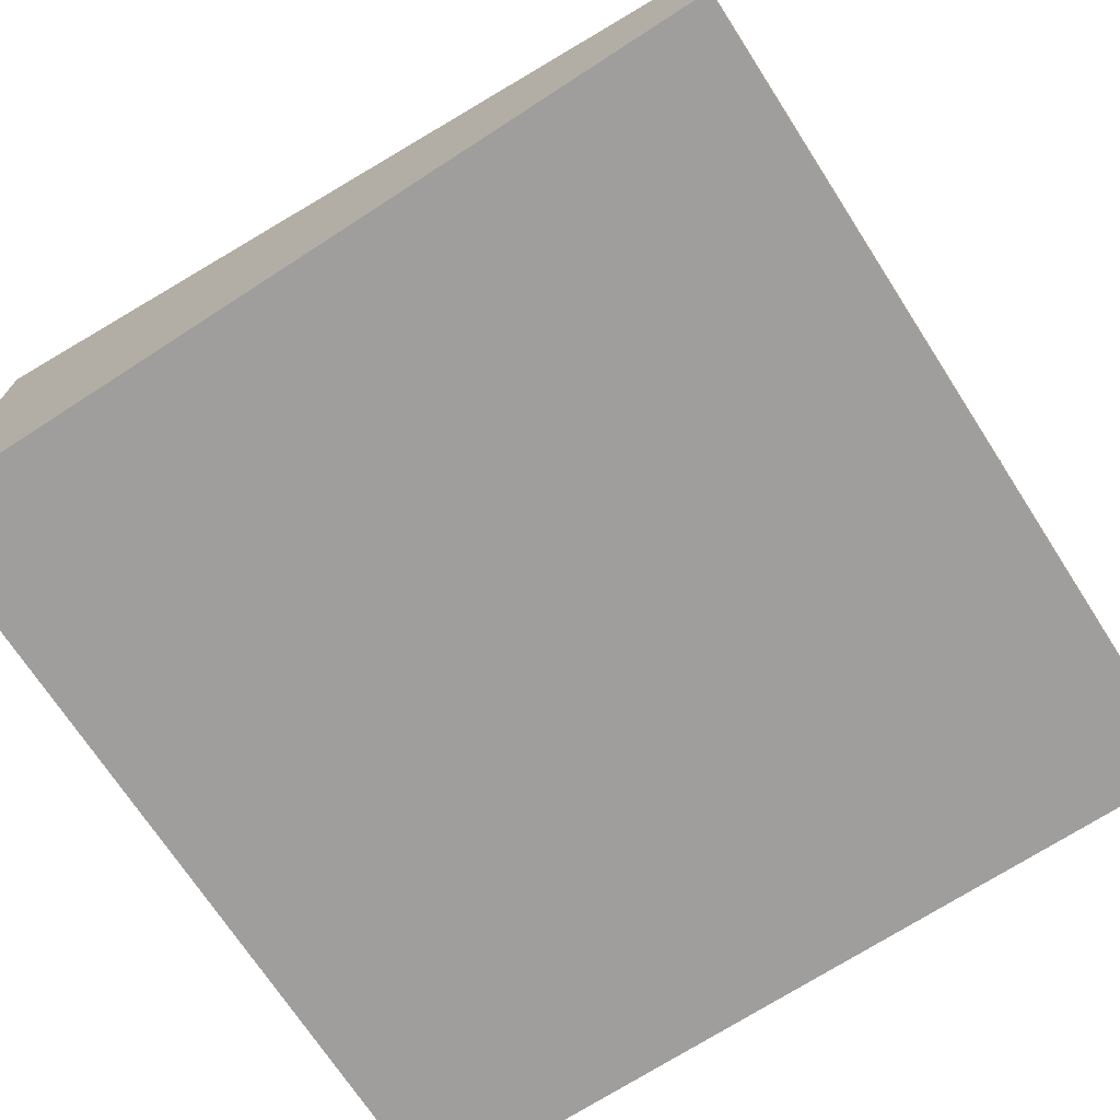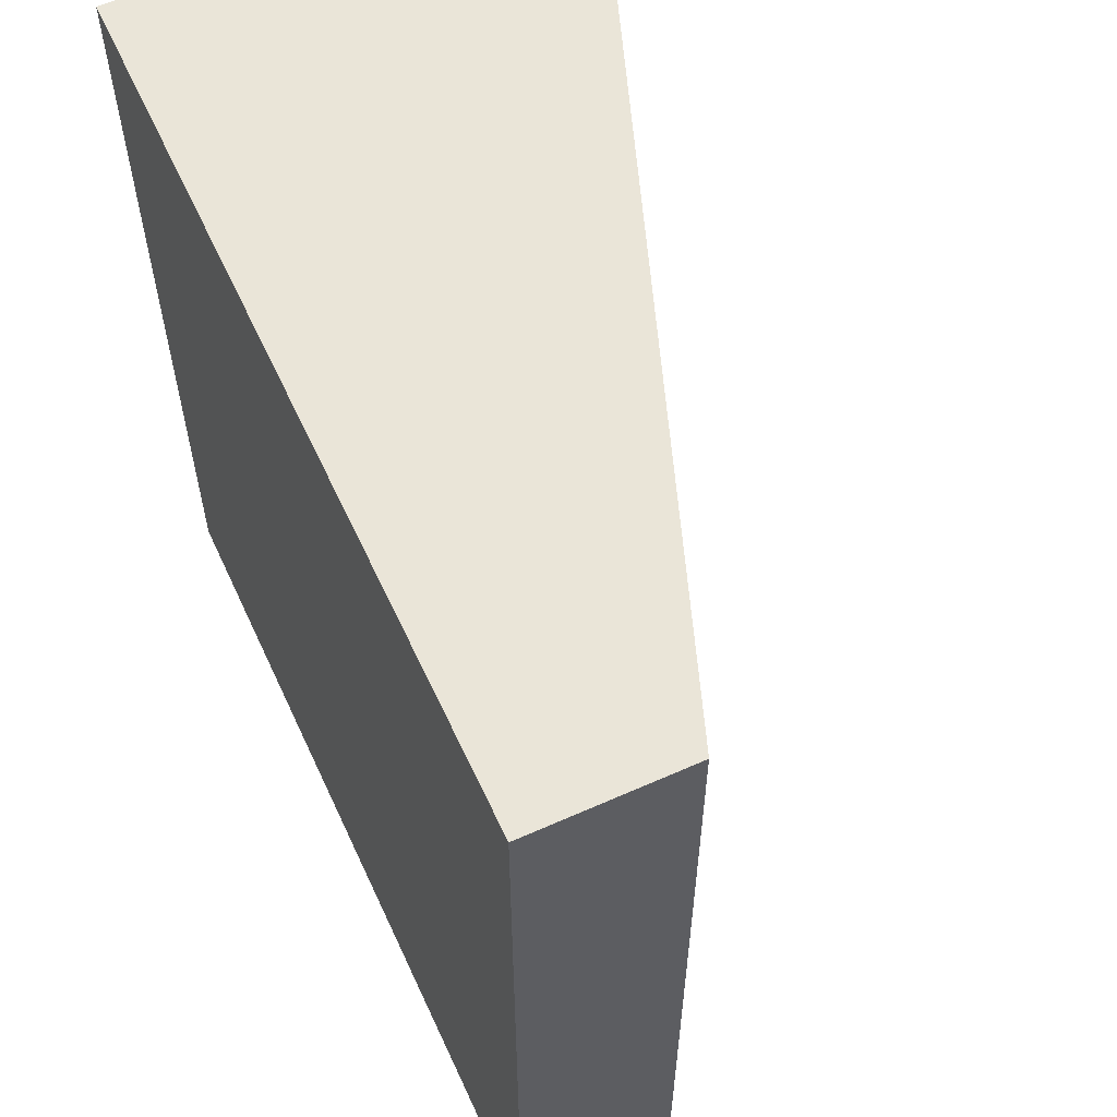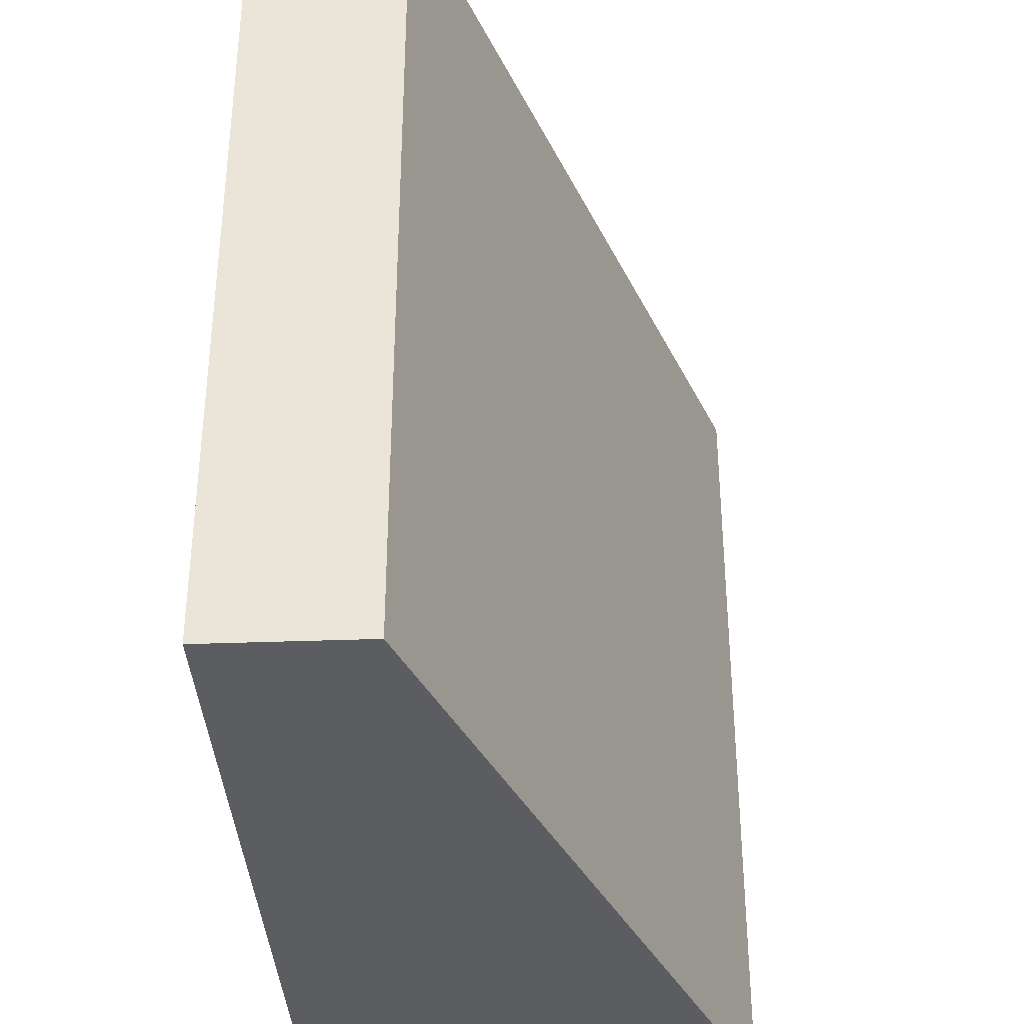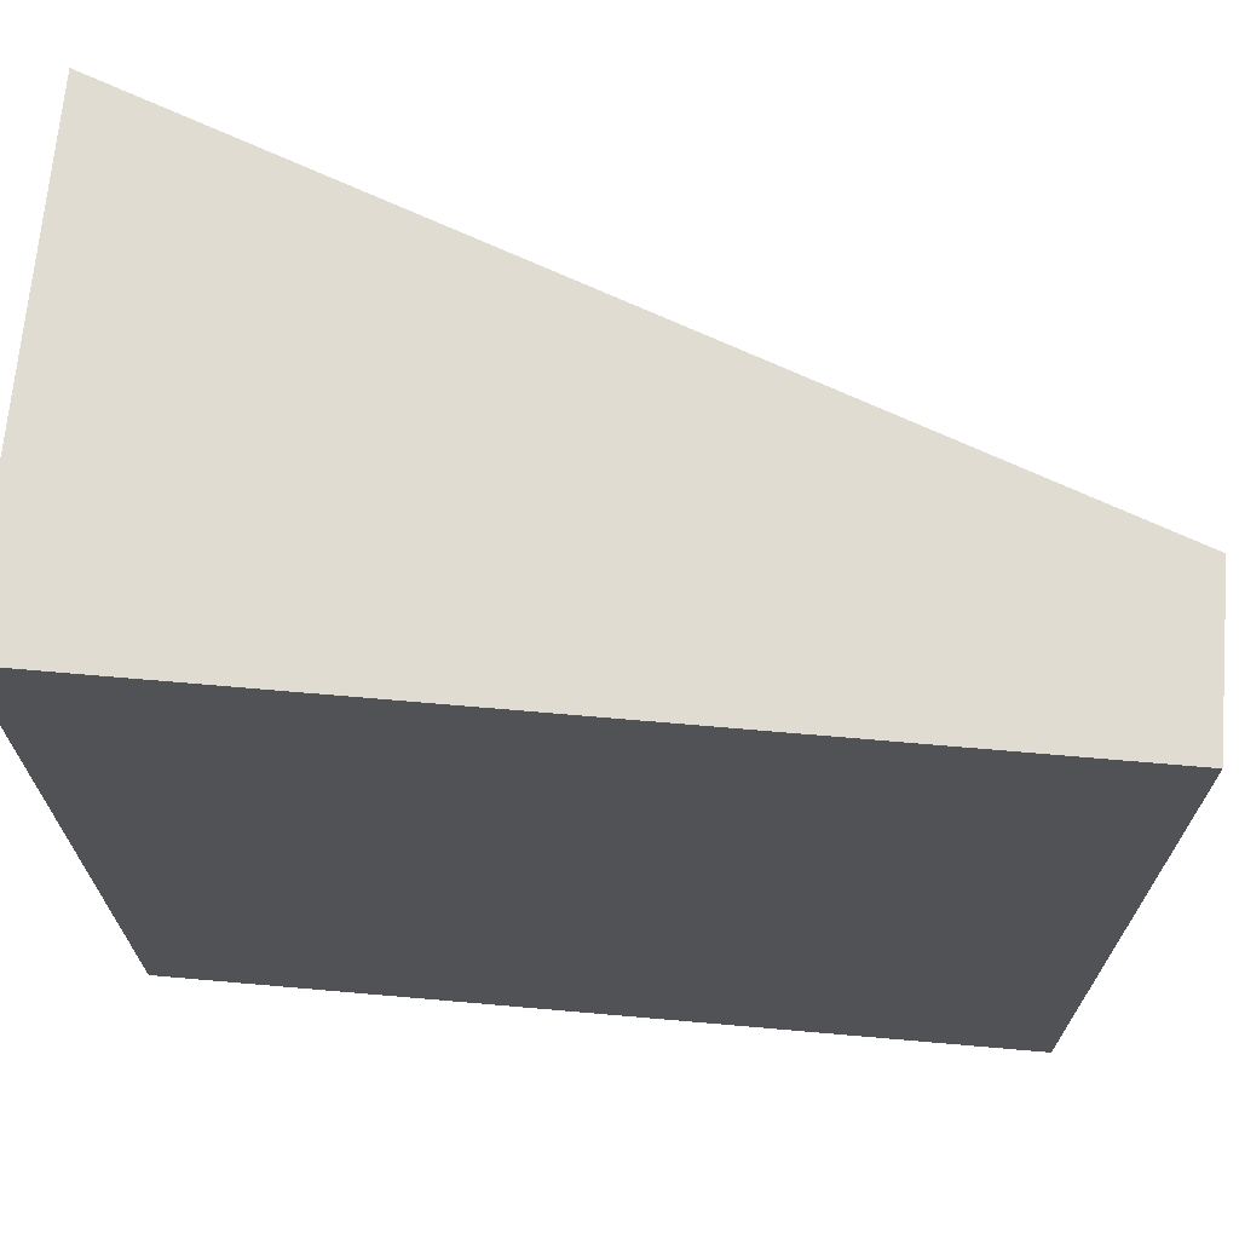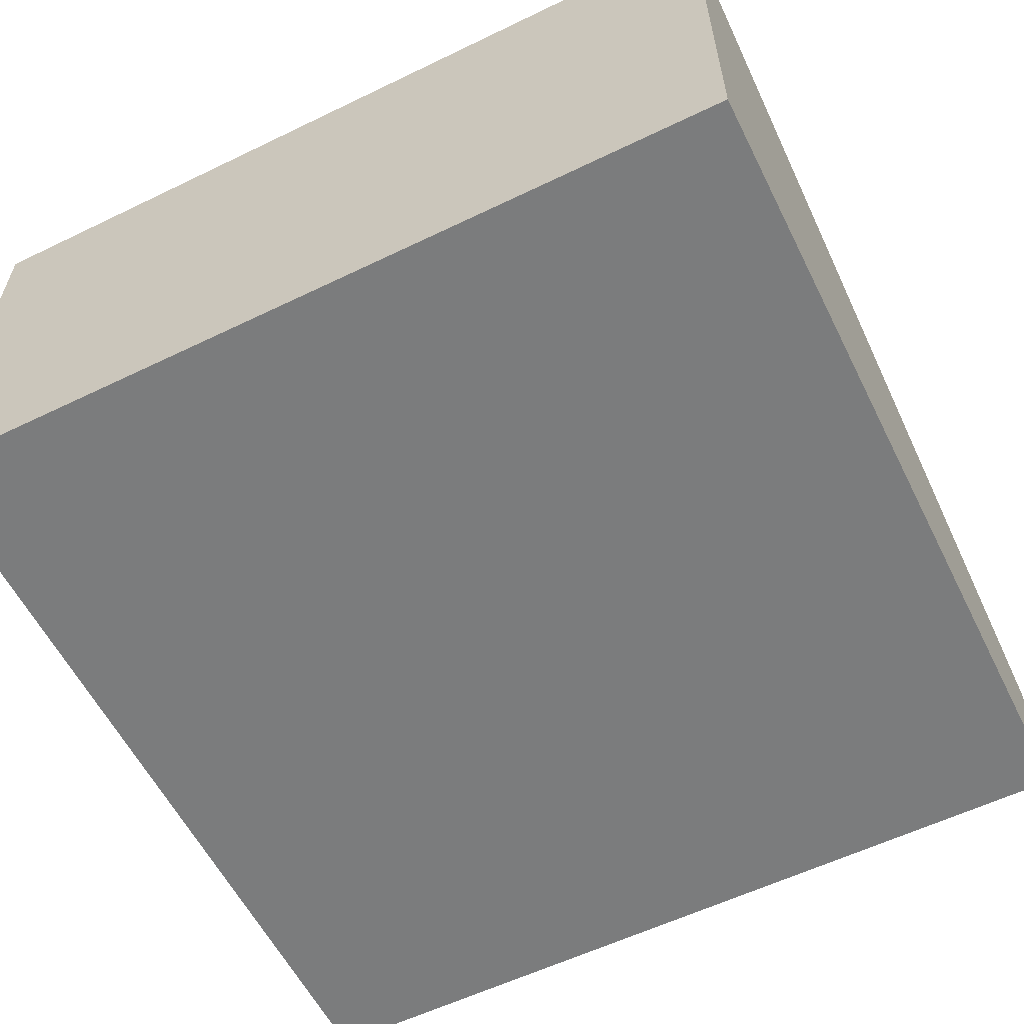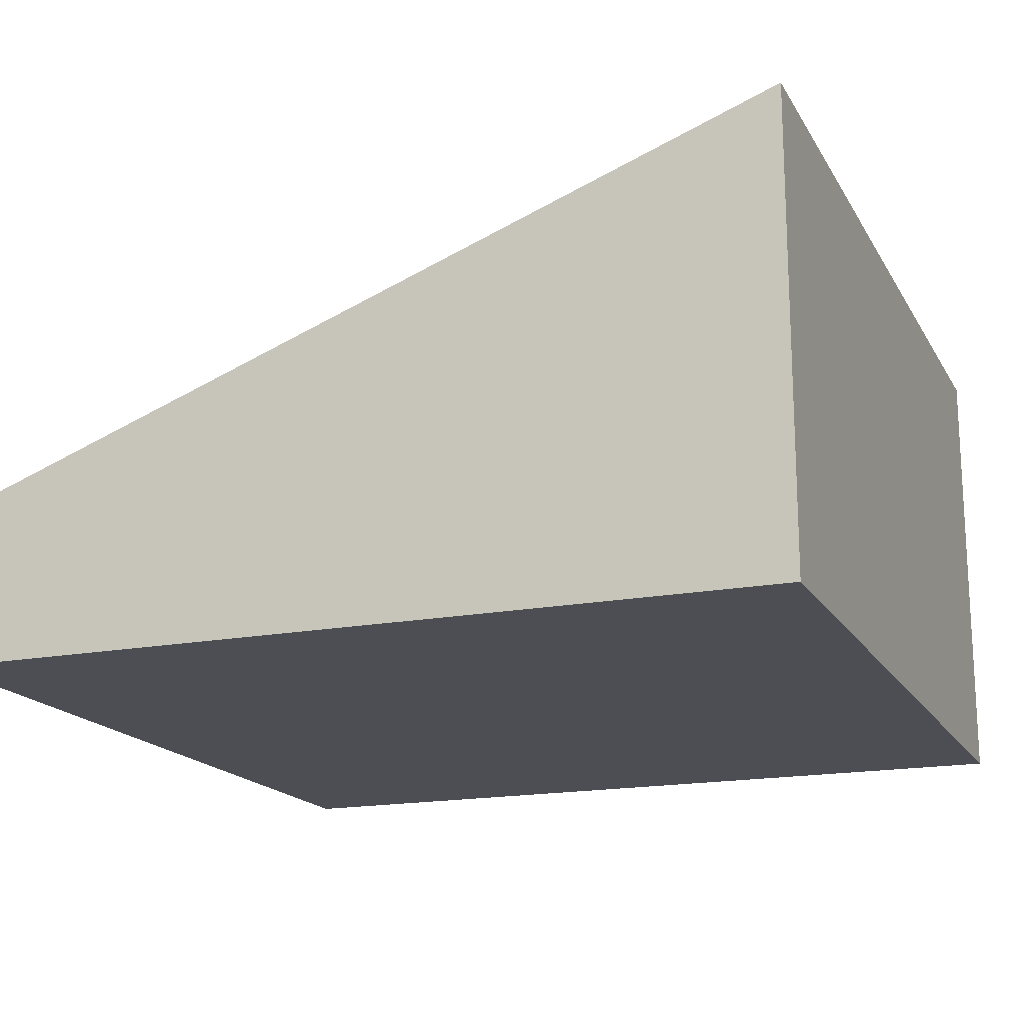
<metadata>
{"format":"obj","ext":"obj","renderer":"f3d","projection":"perspective","resolution":1024,"background":"white","views":[{"elev":-71.0,"azim":32.9,"up":"+Y"},{"elev":59.2,"azim":65.3,"up":"+Z"},{"elev":-35.9,"azim":92.8,"up":"+Z"},{"elev":69.0,"azim":5.0,"up":"+Z"},{"elev":-58.6,"azim":-63.5,"up":"+Y"},{"elev":-17.4,"azim":-158.8,"up":"+Y"}]}
</metadata>
<code>
g Mesh1 Group1 Model
v 5.775e-15 1.65 -3
v 0 0 -3
v 4.47e-08 0 -5.775e-14
v 4.47e-08 1.65 -0
f 1 2 3 4
v 3 0 -3
v 3 0.55 -3
f 5 2 1 6
v 3 0 -4.47e-08
f 3 2 5 7
v 3 0.55 -4.47e-08
f 8 7 5 6
f 3 7 8 4
f 6 1 4 8

</code>
